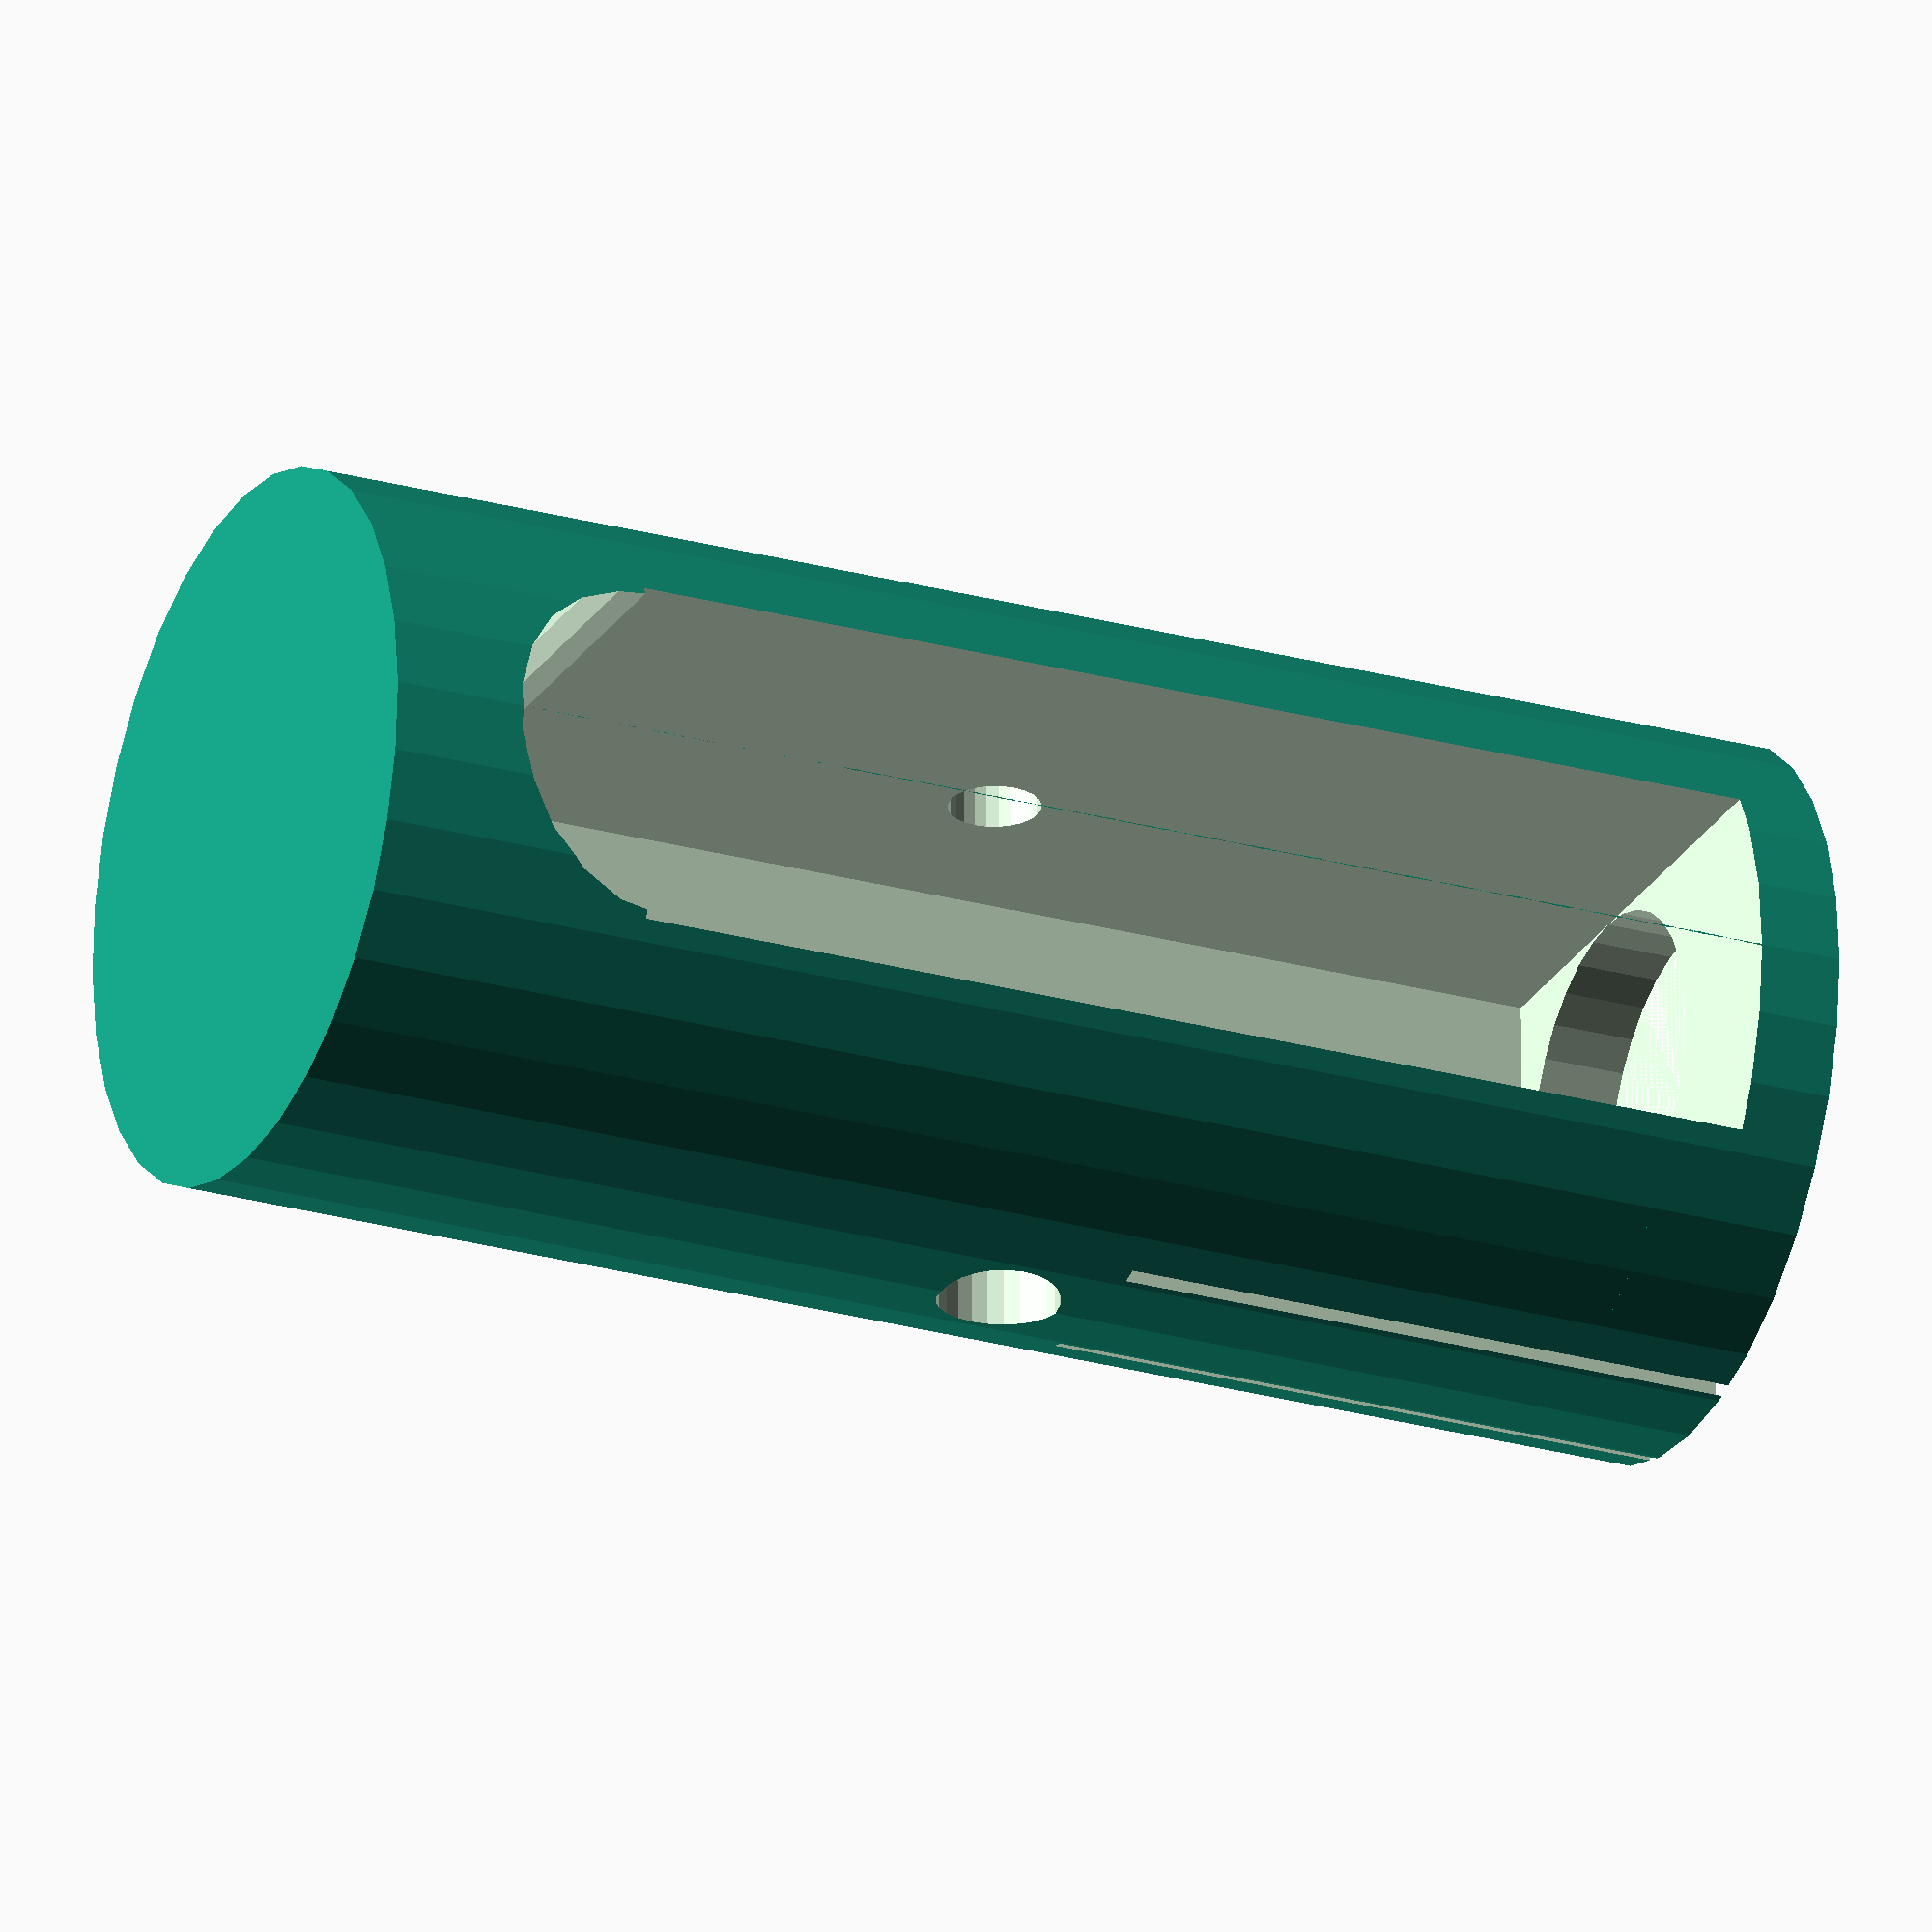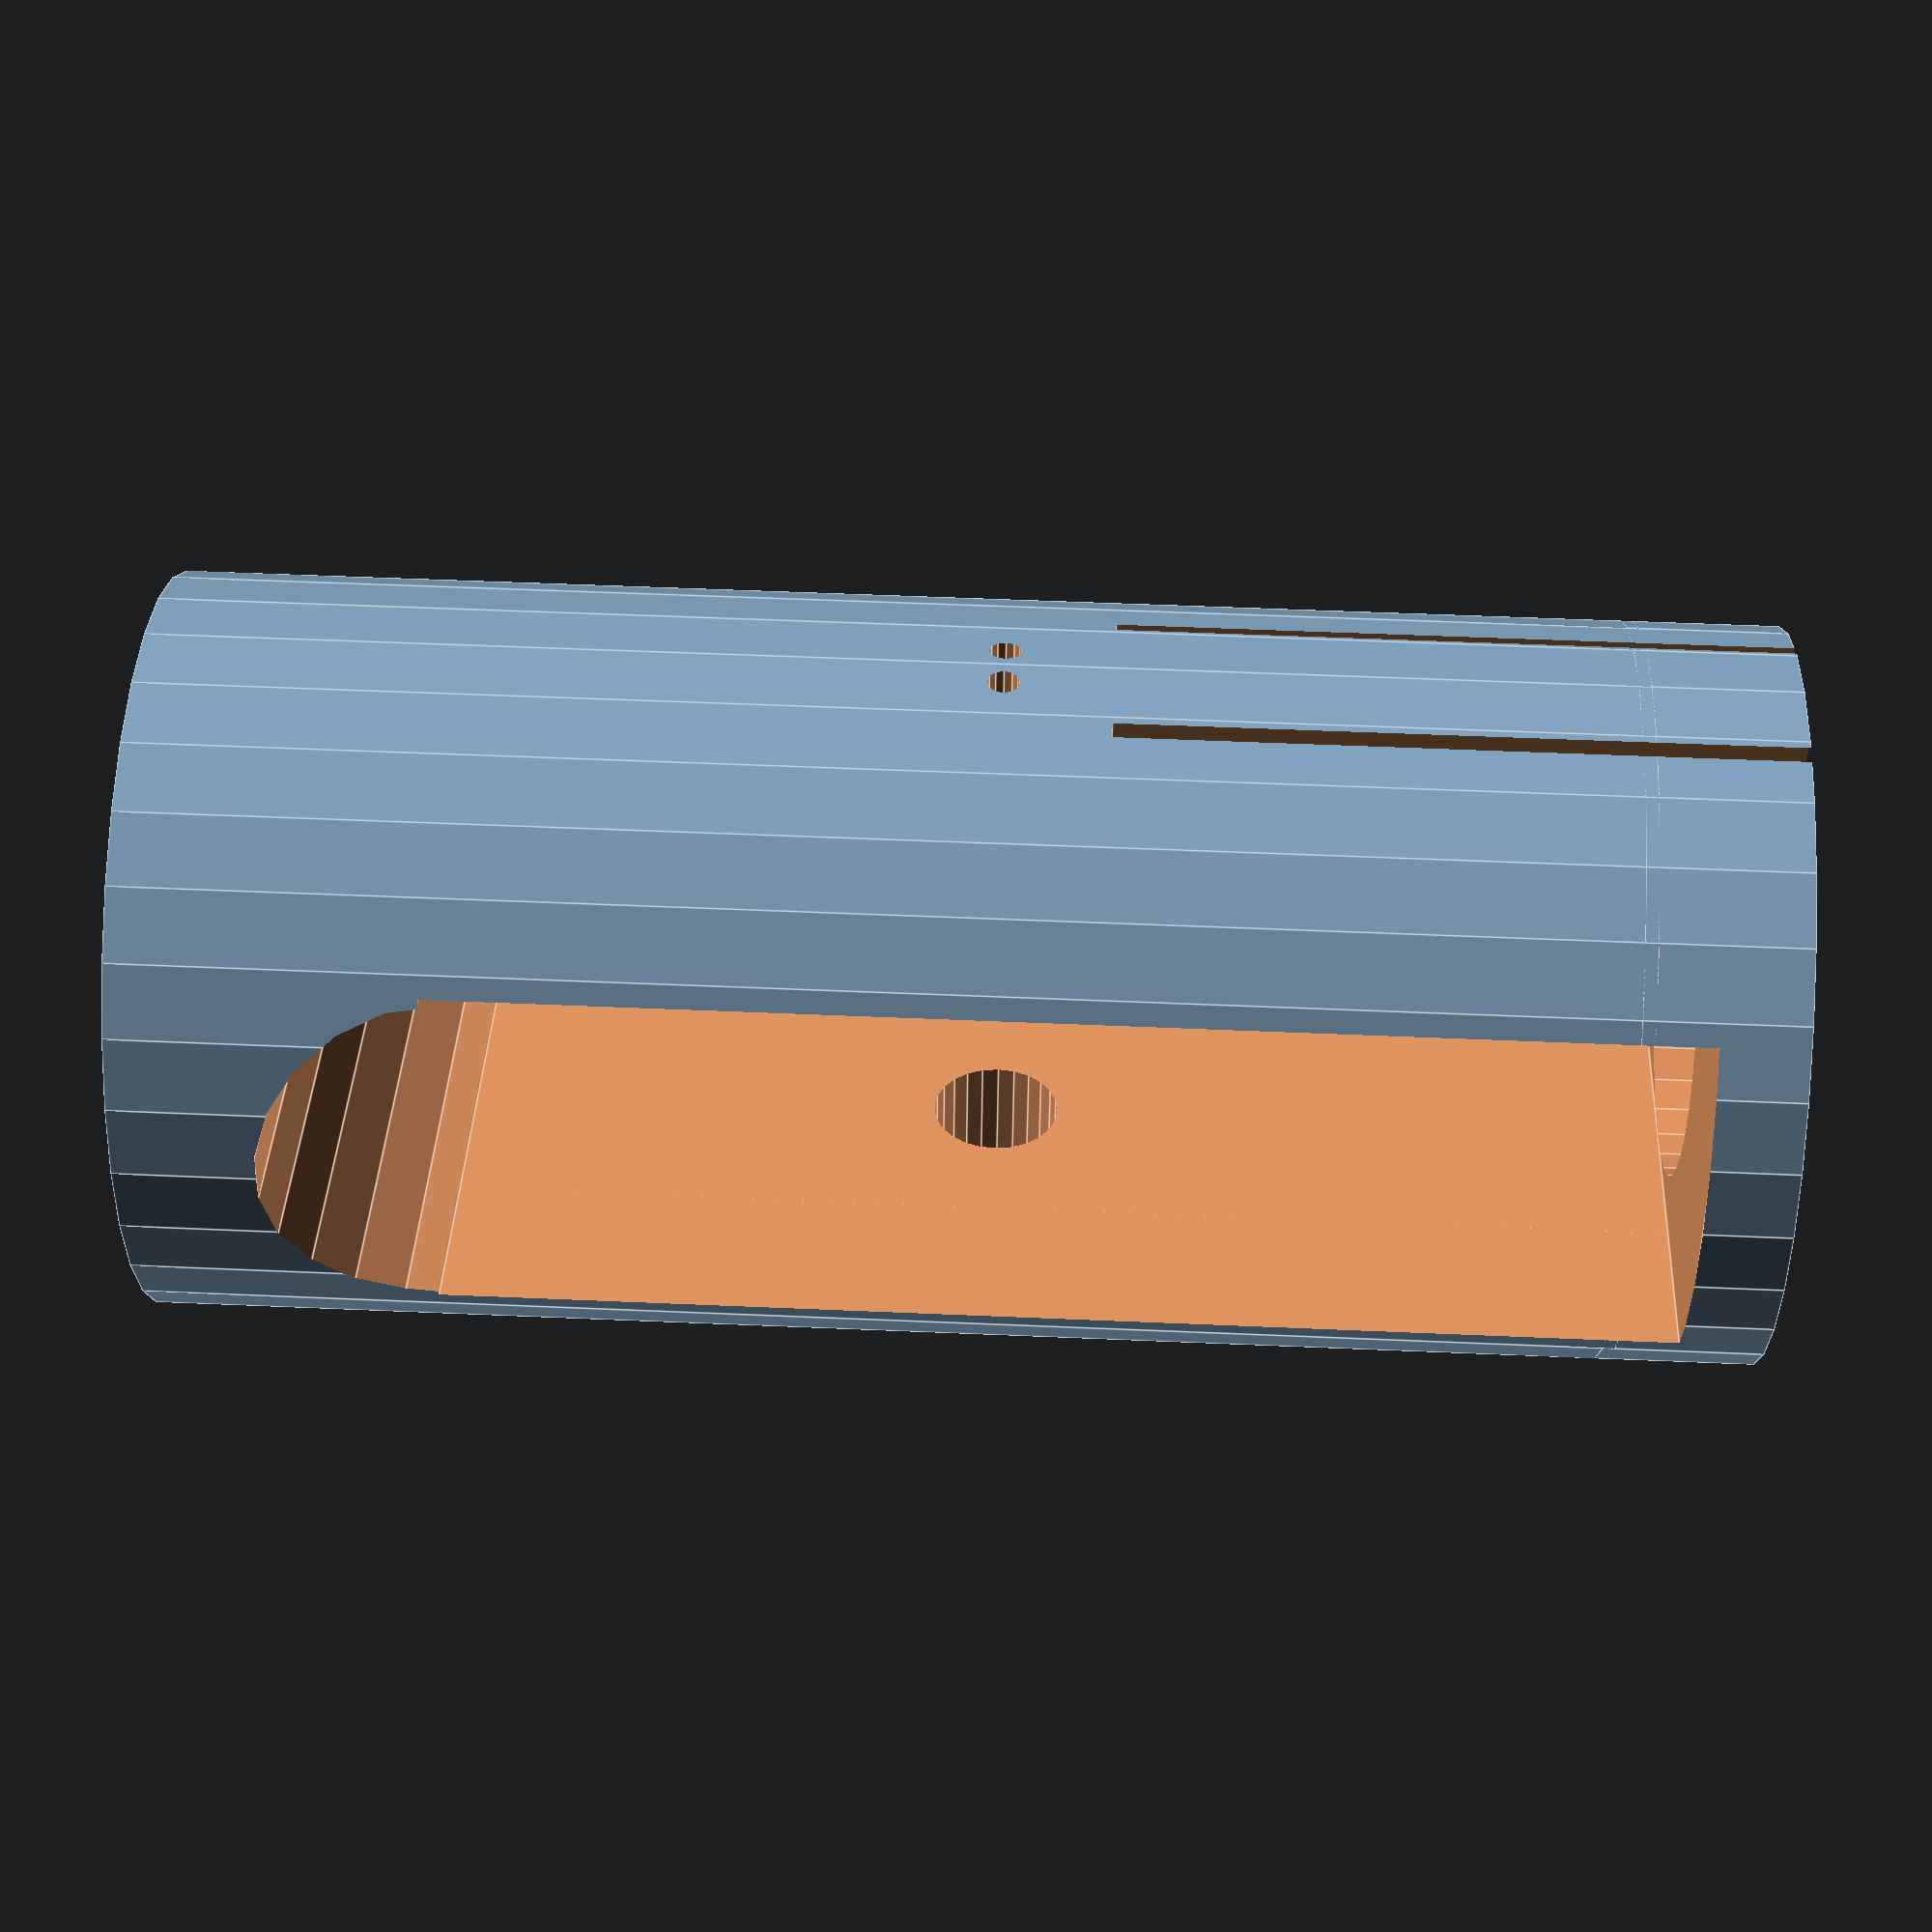
<openscad>
height = 55;
dia = 28;
ch = 46;

module plug(d) 
{
rad = d/2;
q = d/3;
gz = -(8+height/2);
gh = height;

	difference() 
	{
    union() {
	  cylinder(r=rad, h=height, center=true, $fn=32);

     translate([0,0,-30])
     difference() {
	    cylinder(r=rad, h=6, center=true, $fn=32);
	    cylinder(r=rad/2, h=6, center=true, $fn=32);
      };
     }
	  translate([0,rad/2-4,rad/2-height/4])
		 cube([14,22,ch],center=true);
// LED Hole
     translate([10,0,-4])
     rotate([0,90,0])
          cylinder(r=2.4,h=20,center=true,$fn=24);
// Phototransitor Holes
     translate([-8,0,-4])
     rotate([0,90,0])
          cylinder(r=1.8,h=4,center=true,$fn=24);
     translate([-8,1,-4])
     rotate([0,90,0])
          cylinder(r=0.6,h=16,center=true,$fn=12);
     translate([-8,-1,-4])
     rotate([0,90,0])
          cylinder(r=0.6,h=16,center=true,$fn=12);

// Wire Grooves
     translate([rad-1,-3,gz])
          cube([1.3,1.2,gh],center=true);
     translate([rad-1,3,gz])
          cube([1.3,1.2,gh],center=true);

     translate([2-d,0,0]) {
        translate([rad-1,-3,gz])
           cube([1.3,1.2,gh],center=true);
        translate([rad-1,3,gz])
           cube([1.3,1.2,gh],center=true);
	  }
    translate([0,3,height/2-12])
      rotate([90,0,0])
        cylinder(r=6.8,h=22,center=true);
//     translate([0,0,0])
//            cube([2,2,height]);
//	  rotate([0,0,90])
//	   translate([0,0,-q])
//		cube([rad,q,q],center=true);
  } // End of difference()
 // sphere(rad-2.5,center=true);
//translate([0,0,-30])
//  difference() {
//	  cylinder(r=rad, h=6, center=true, $fn=32);
//	  cylinder(r=rad/2, h=6, center=true, $fn=32);
//  }
}

plug(dia);
//translate([0,0,-7]) cube([4,4,45],center=true);

</openscad>
<views>
elev=204.9 azim=269.1 roll=114.6 proj=o view=solid
elev=128.2 azim=256.2 roll=87.3 proj=p view=edges
</views>
